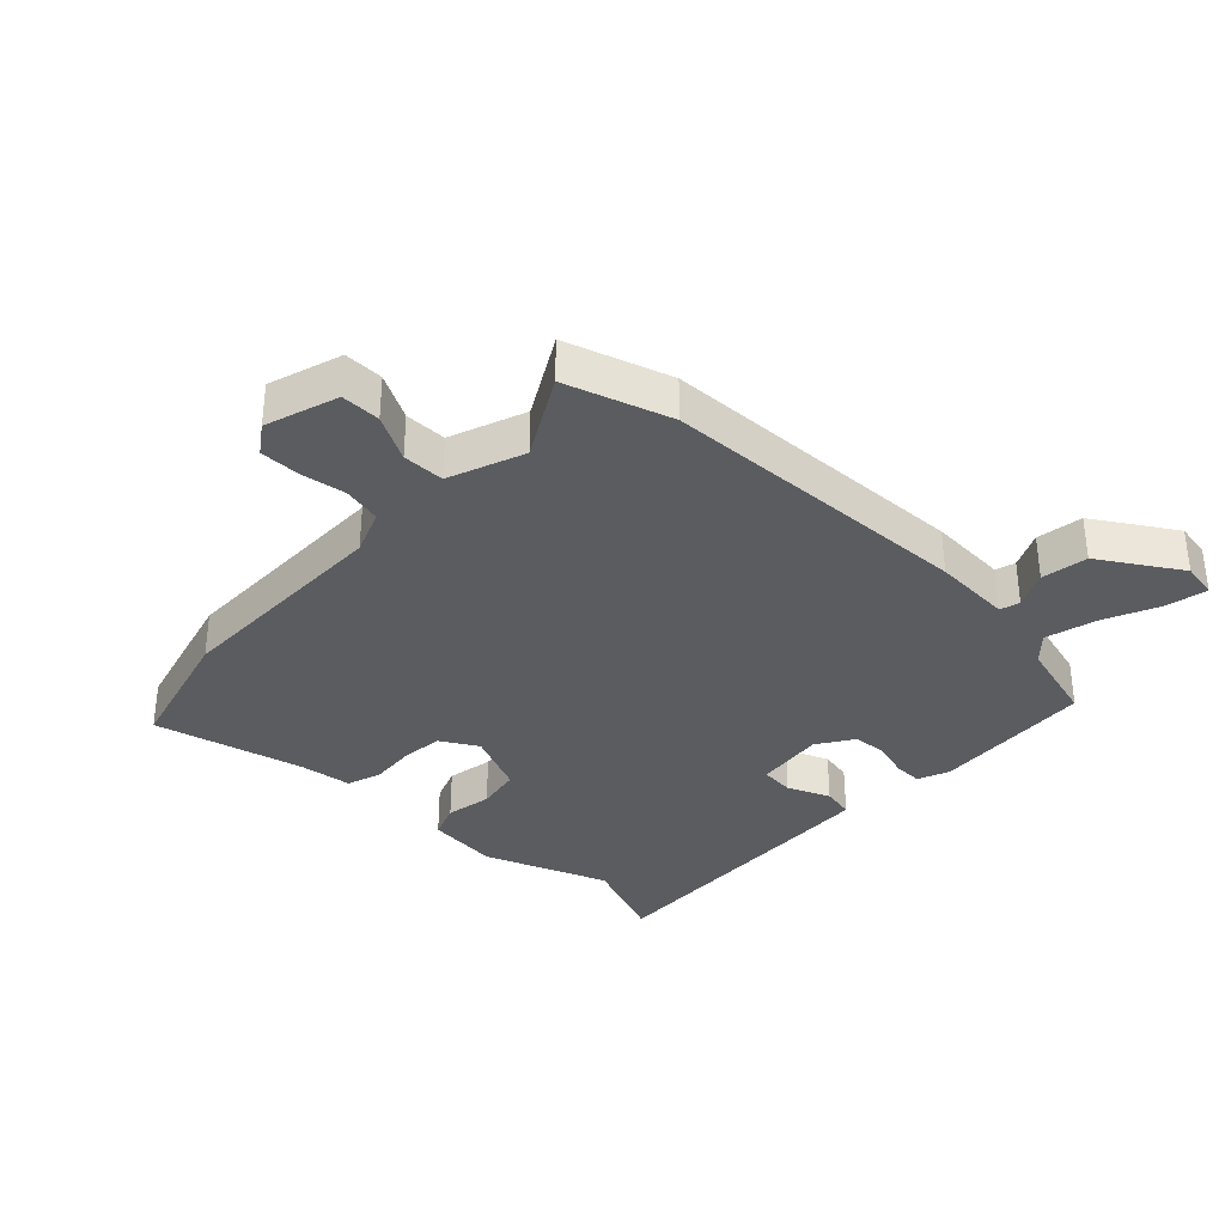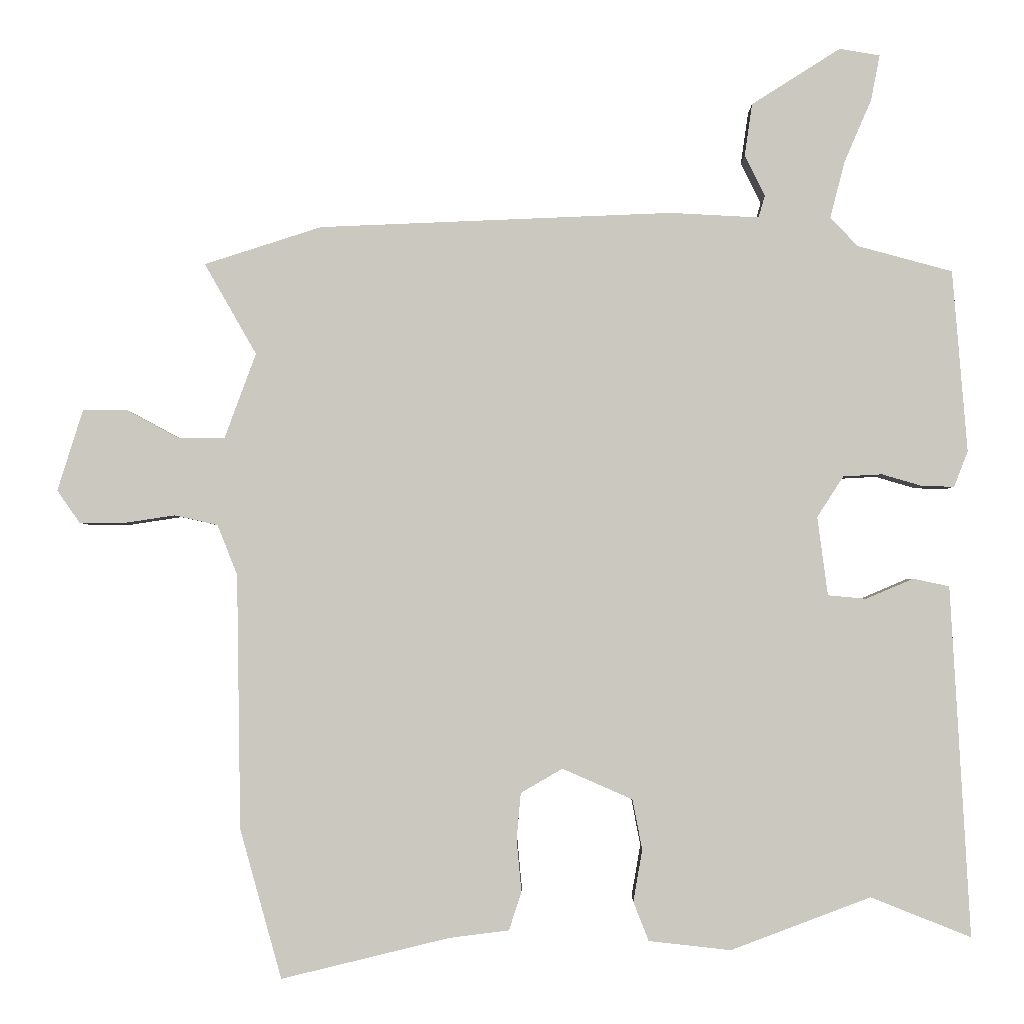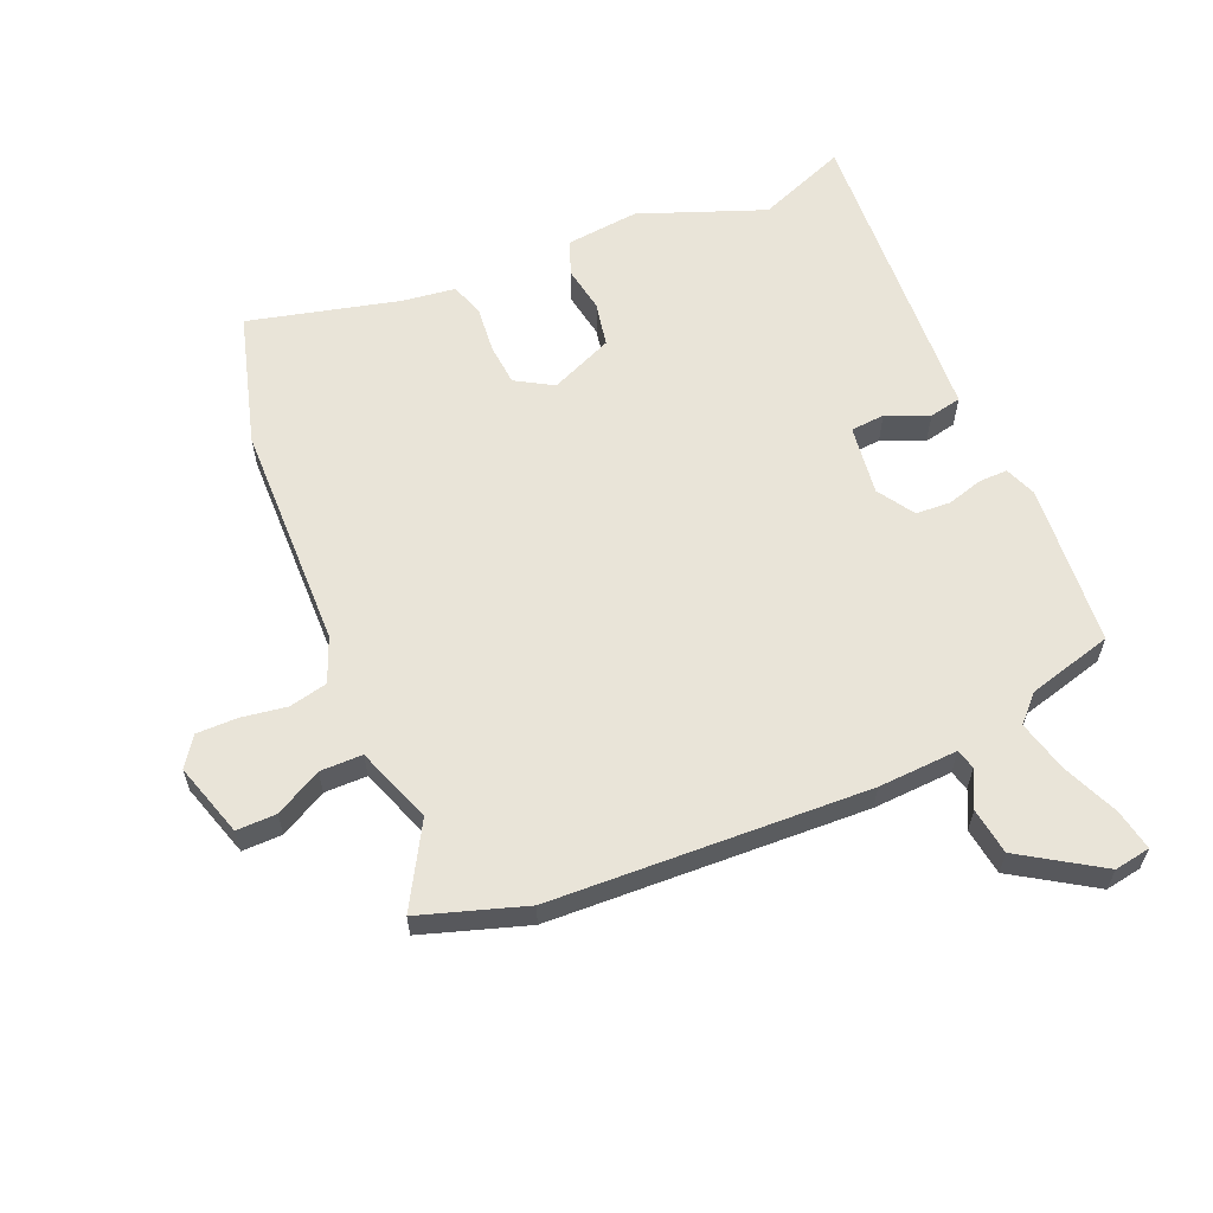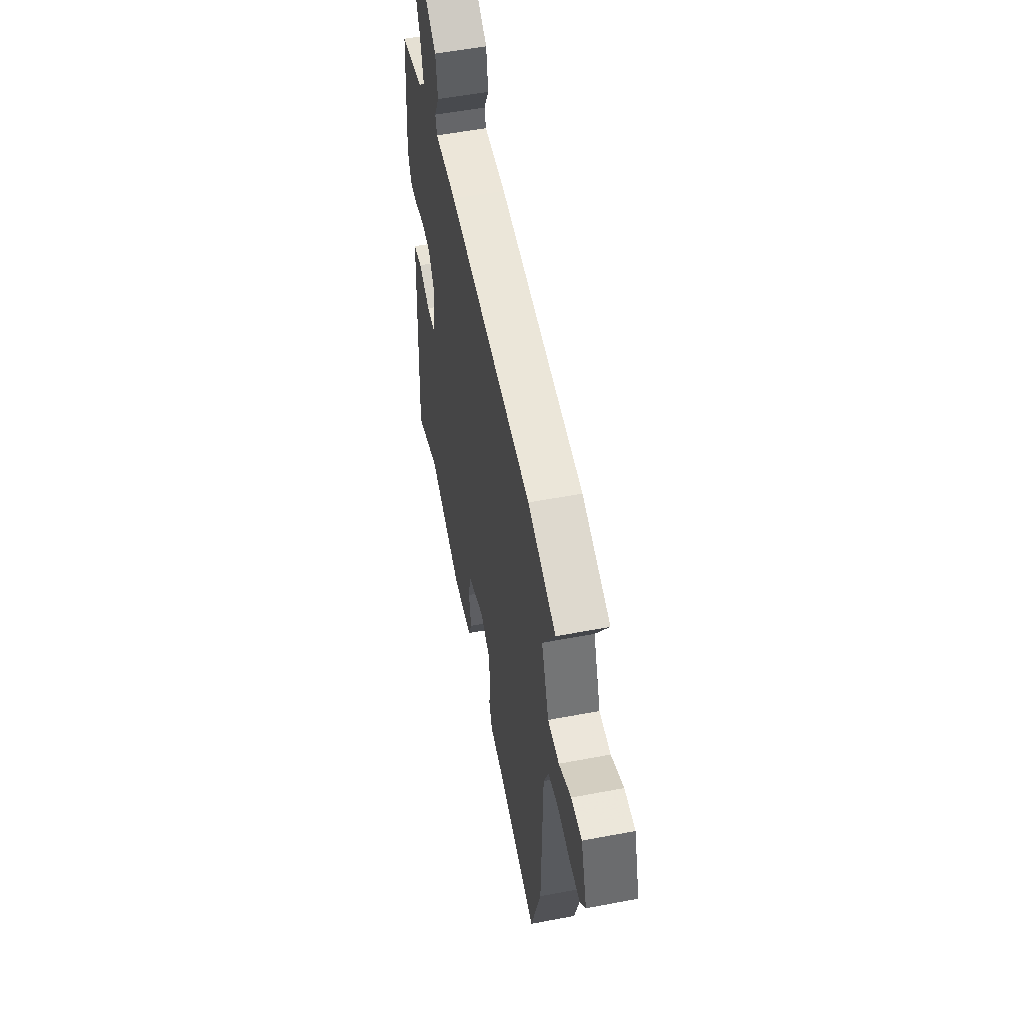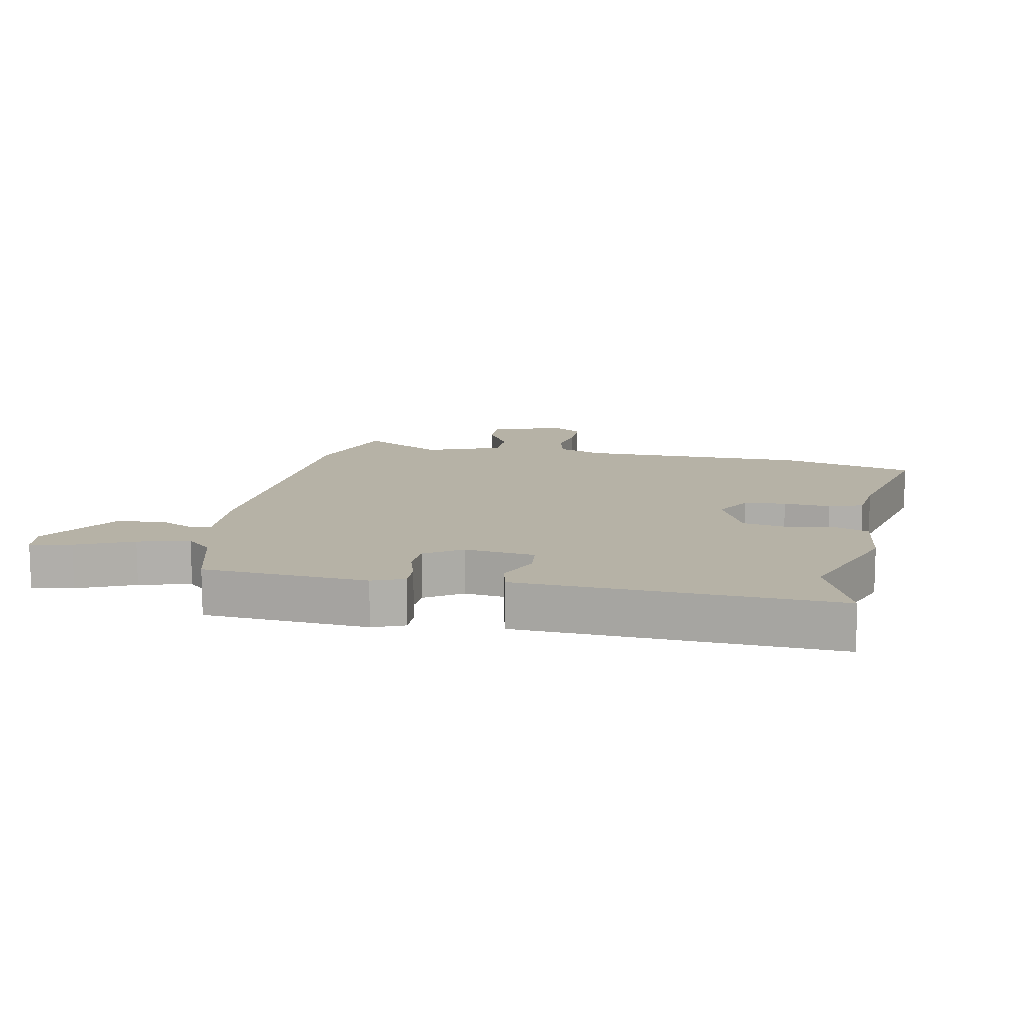
<metadata>
{"format":"obj","ext":"obj","renderer":"f3d","projection":"perspective","resolution":1024,"background":"white","views":[{"elev":-34.4,"azim":-43.9,"up":"+Y"},{"elev":-2.2,"azim":0.6,"up":"+Z"},{"elev":60.5,"azim":-22.8,"up":"+Y"},{"elev":54.6,"azim":-101.4,"up":"+Z"},{"elev":12.2,"azim":100.7,"up":"+Y"}]}
</metadata>
<code>
v 0.51 0.07 -0.504
v 0.366 0.07 -0.447
v 0.165 0.07 -0.523
v 0.047 0.07 -0.51
v 0.025 0.07 -0.454
v 0.038 0.07 -0.379
v 0.024 0.07 -0.307
v -0.077 0.07 -0.263
v -0.137 0.07 -0.298
v -0.143 0.07 -0.365
v -0.136 0.07 -0.44
v -0.154 0.07 -0.495
v -0.24 0.07 -0.506
v -0.482 0.07 -0.565
v -0.542 0.07 -0.35
v -0.548 0.07 0.017
v -0.577 0.07 0.089
v -0.639 0.07 0.103
v -0.712 0.07 0.092
v -0.777 0.07 0.092
v -0.81 0.07 0.139
v -0.773 0.07 0.257
v -0.709 0.07 0.256
v -0.635 0.07 0.216
v -0.567 0.07 0.216
v -0.522 0.07 0.338
v -0.597 0.07 0.469
v -0.428 0.07 0.523
v 0.081 0.07 0.543
v 0.209 0.07 0.536
v 0.218 0.07 0.568
v 0.189 0.07 0.627
v 0.2 0.07 0.702
v 0.328 0.07 0.783
v 0.386 0.07 0.773
v 0.373 0.07 0.707
v 0.334 0.07 0.617
v 0.313 0.07 0.535
v 0.353 0.07 0.494
v 0.489 0.07 0.457
v 0.51 0.07 0.195
v 0.49 0.07 0.144
v 0.444 0.07 0.145
v 0.386 0.07 0.162
v 0.33 0.07 0.159
v 0.292 0.07 0.1
v 0.307 0.07 -0.013
v 0.362 0.07 -0.018
v 0.43 0.07 0.011
v 0.482 0.07 0
v 0.489 0.07 -0.123
v 0.51 0 -0.504
v 0.366 0 -0.447
v 0.165 0 -0.523
v 0.047 0 -0.51
v 0.025 0 -0.454
v 0.038 0 -0.379
v 0.024 0 -0.307
v -0.077 0 -0.263
v -0.137 0 -0.298
v -0.143 0 -0.365
v -0.136 0 -0.44
v -0.154 0 -0.495
v -0.24 0 -0.506
v -0.482 0 -0.565
v -0.542 0 -0.35
v -0.548 0 0.017
v -0.577 0 0.089
v -0.639 0 0.103
v -0.712 0 0.092
v -0.777 0 0.092
v -0.81 0 0.139
v -0.773 0 0.257
v -0.709 0 0.256
v -0.635 0 0.216
v -0.567 0 0.216
v -0.522 0 0.338
v -0.597 0 0.469
v -0.428 0 0.523
v 0.081 0 0.543
v 0.209 0 0.536
v 0.218 0 0.568
v 0.189 0 0.627
v 0.2 0 0.702
v 0.328 0 0.783
v 0.386 0 0.773
v 0.373 0 0.707
v 0.334 0 0.617
v 0.313 0 0.535
v 0.353 0 0.494
v 0.489 0 0.457
v 0.51 0 0.195
v 0.49 0 0.144
v 0.444 0 0.145
v 0.386 0 0.162
v 0.33 0 0.159
v 0.292 0 0.1
v 0.307 0 -0.013
v 0.362 0 -0.018
v 0.43 0 0.011
v 0.482 0 0
v 0.489 0 -0.123
f 48 49 50 51
f 47 48 51 1
f 41 42 43 44
f 39 40 41 44
f 38 39 44 45
f 34 35 36 37
f 34 37 38
f 31 32 33 34
f 30 31 34 38
f 27 28 29 30
f 26 27 30 38
f 25 26 38 45
f 21 22 23 24
f 18 19 20 21
f 18 21 24 25
f 13 14 15 16
f 13 16 17
f 10 11 12 13
f 9 10 13 17
f 8 9 17
f 7 8 17
f 3 4 5 6
f 2 3 6 7
f 47 1 2 7
f 46 47 7 17
f 25 45 46
f 17 18 25 46
f 102 101 100 99
f 52 102 99 98
f 95 94 93 92
f 95 92 91 90
f 96 95 90 89
f 88 87 86 85
f 89 88 85
f 85 84 83 82
f 89 85 82 81
f 81 80 79 78
f 89 81 78 77
f 96 89 77 76
f 75 74 73 72
f 72 71 70 69
f 76 75 72 69
f 67 66 65 64
f 68 67 64
f 64 63 62 61
f 68 64 61 60
f 68 60 59
f 68 59 58
f 57 56 55 54
f 58 57 54 53
f 58 53 52 98
f 68 58 98 97
f 97 96 76
f 97 76 69 68
f 1 52 53 2
f 2 53 54 3
f 3 54 55 4
f 4 55 56 5
f 5 56 57 6
f 6 57 58 7
f 7 58 59 8
f 8 59 60 9
f 9 60 61 10
f 10 61 62 11
f 11 62 63 12
f 12 63 64 13
f 13 64 65 14
f 14 65 66 15
f 15 66 67 16
f 16 67 68 17
f 17 68 69 18
f 18 69 70 19
f 19 70 71 20
f 20 71 72 21
f 21 72 73 22
f 22 73 74 23
f 23 74 75 24
f 24 75 76 25
f 25 76 77 26
f 26 77 78 27
f 27 78 79 28
f 28 79 80 29
f 29 80 81 30
f 30 81 82 31
f 31 82 83 32
f 32 83 84 33
f 33 84 85 34
f 34 85 86 35
f 35 86 87 36
f 36 87 88 37
f 37 88 89 38
f 38 89 90 39
f 39 90 91 40
f 40 91 92 41
f 41 92 93 42
f 42 93 94 43
f 43 94 95 44
f 44 95 96 45
f 45 96 97 46
f 46 97 98 47
f 47 98 99 48
f 48 99 100 49
f 49 100 101 50
f 50 101 102 51
f 51 102 52 1

</code>
